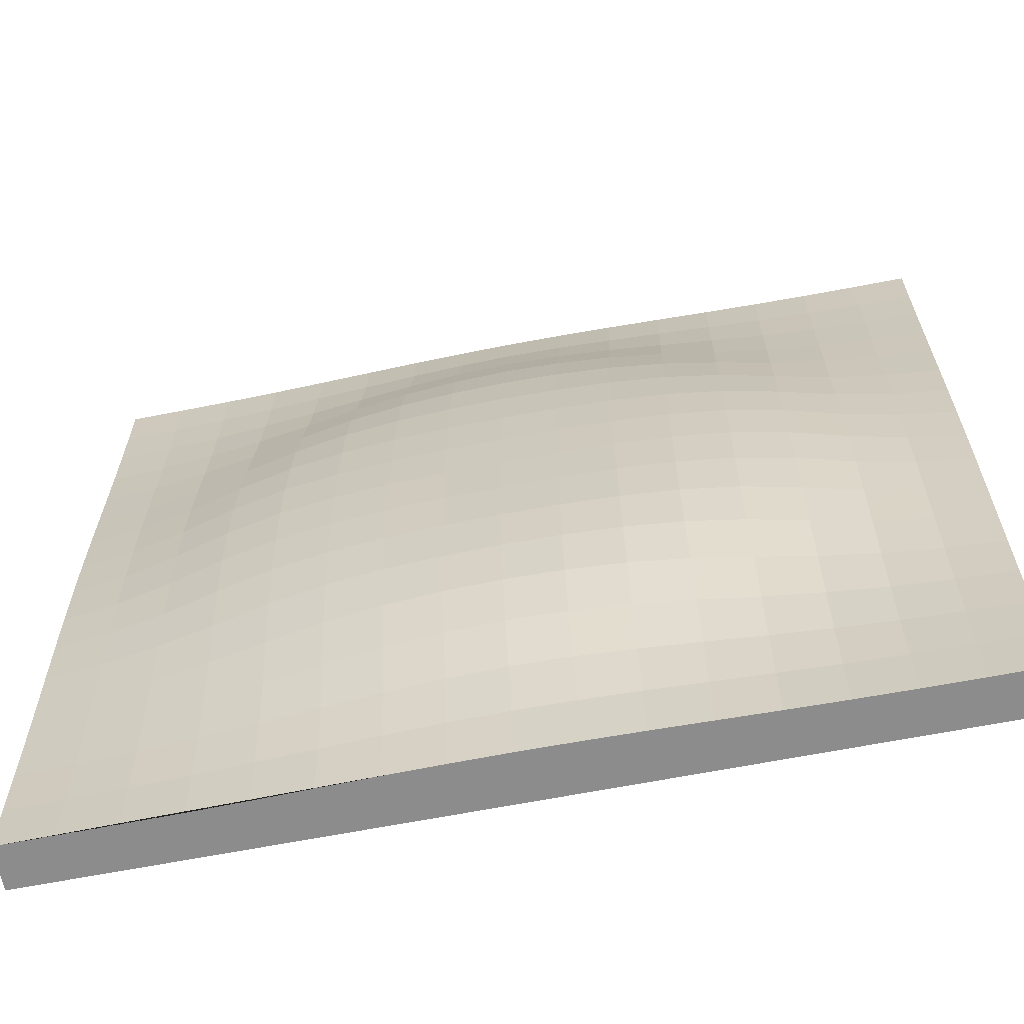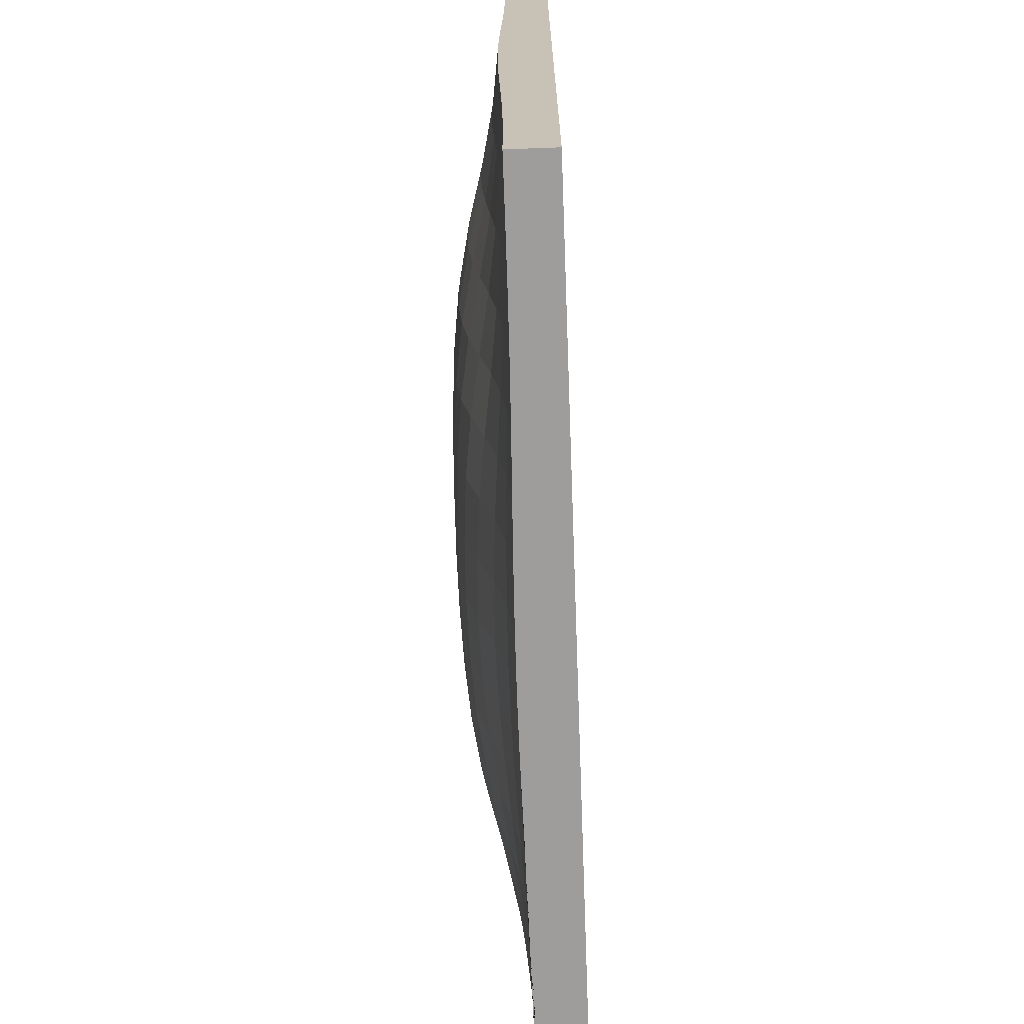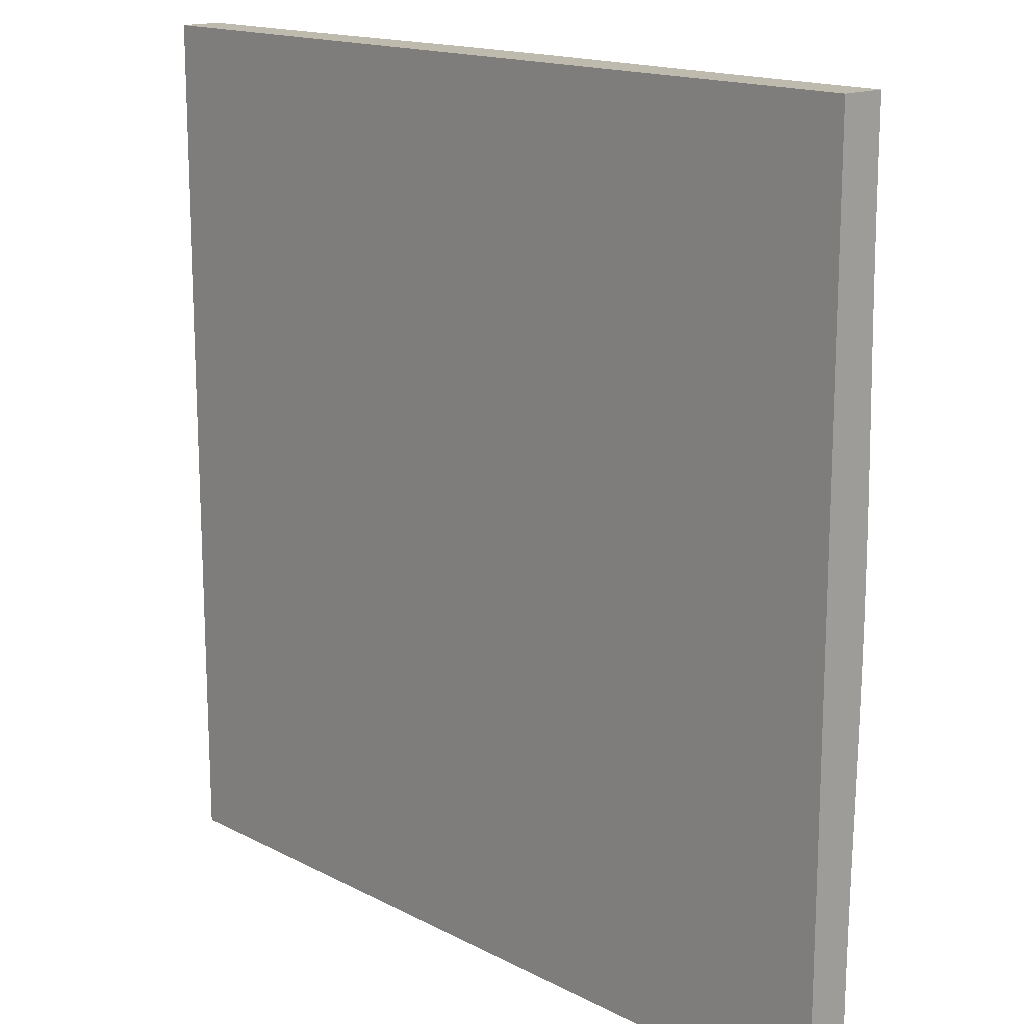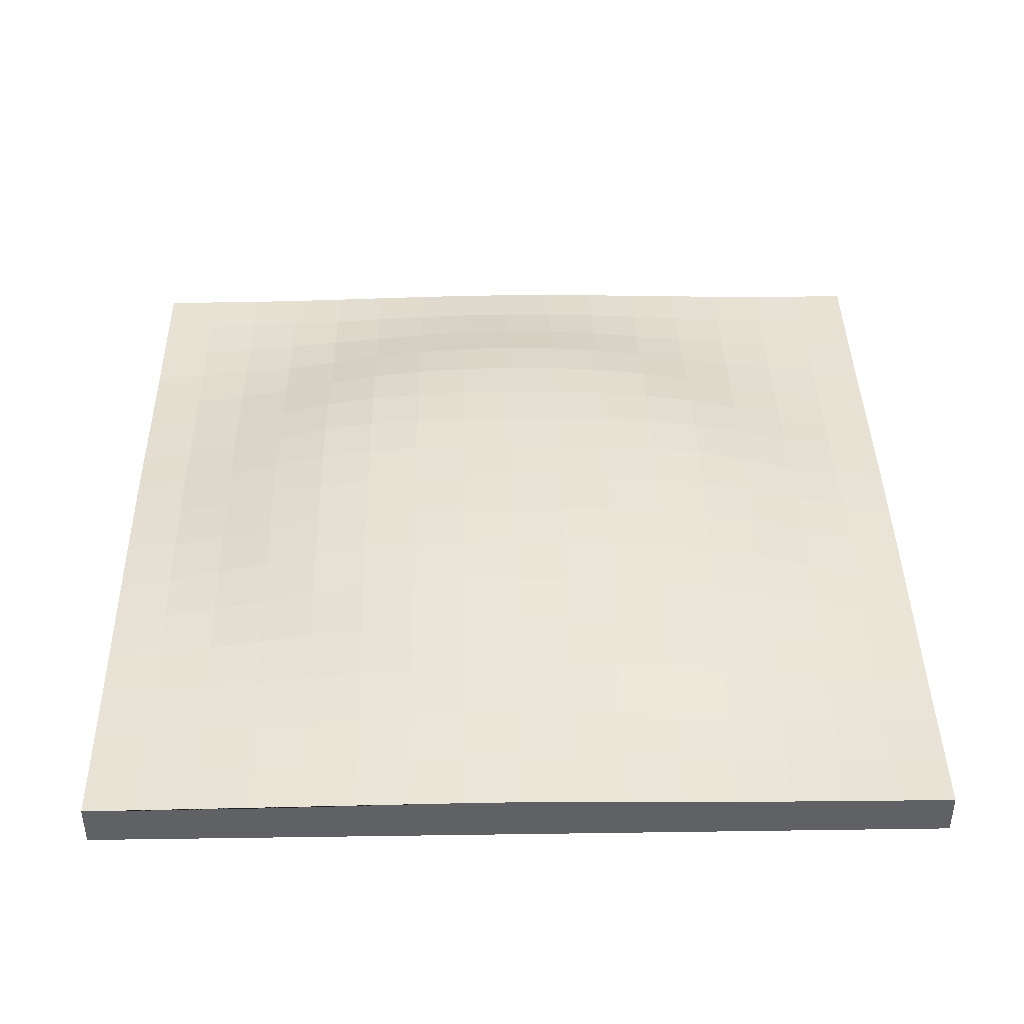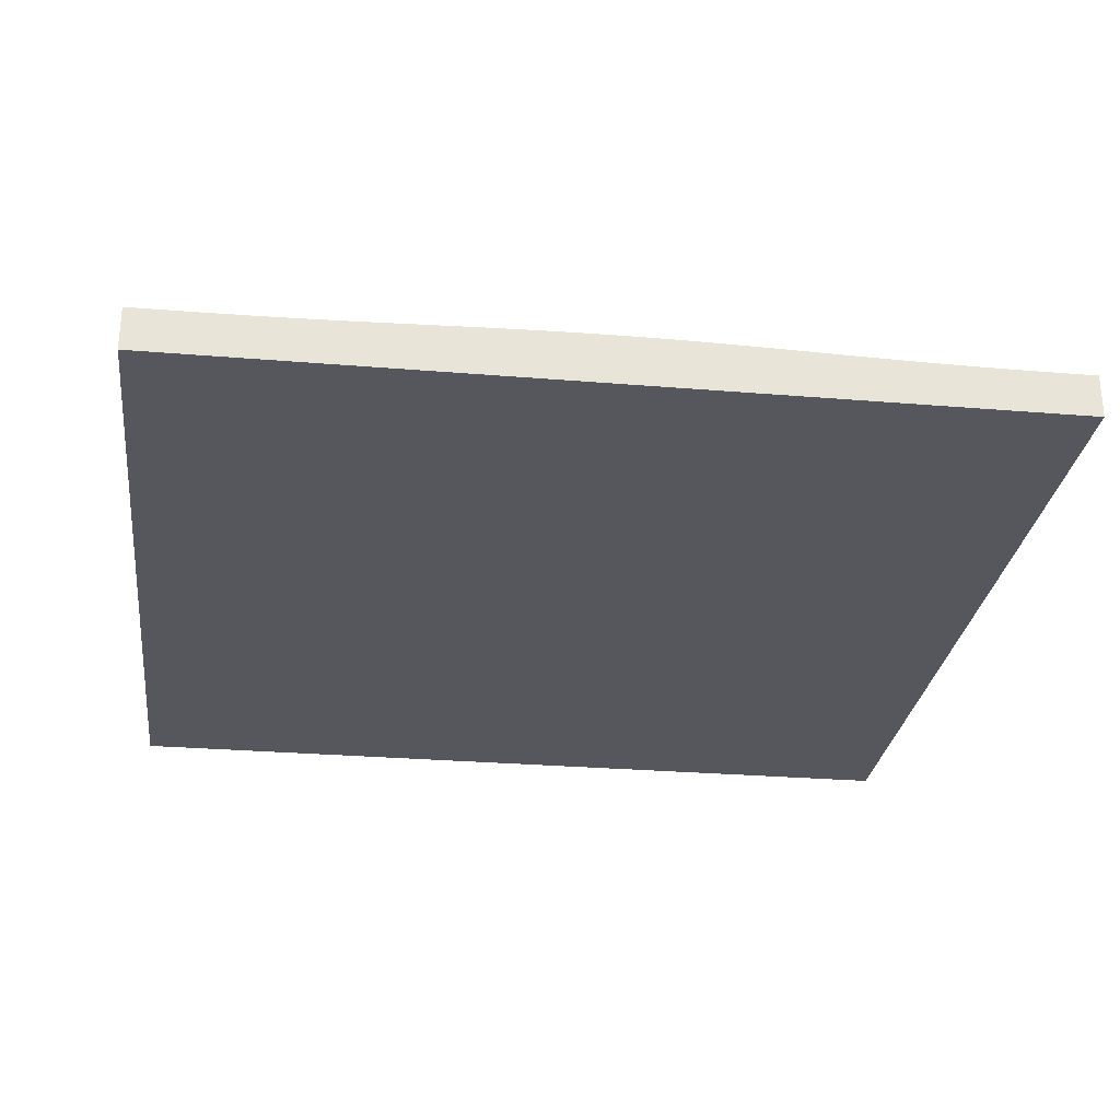
<metadata>
{"format":"obj","ext":"obj","renderer":"f3d","projection":"perspective","resolution":1024,"background":"white","views":[{"elev":-64.3,"azim":-168.8,"up":"+Z"},{"elev":-70.6,"azim":-87.9,"up":"+Z"},{"elev":15.7,"azim":47.2,"up":"+Z"},{"elev":41.0,"azim":179.0,"up":"+Y"},{"elev":-27.6,"azim":-7.3,"up":"+Y"}]}
</metadata>
<code>
o convex_Cube
v 20 -1 -20
v 20 -1 20
v -20 -1 20
v -20 -1 -20
v 20 1 -20
v 20 1 20
v -20 1 20
v -20 1 -20
v 20 1.271 0.001222
v 6e-06 1.232 -20
v -1e-05 1.313 20
v -20 1.271 0.001208
v 20 1.103 10
v -10 1.075 -20
v -10 1.113 20
v -20 1.084 -10
v 20 1.084 -10
v 10 1.075 -20
v 10 1.113 20
v -20 1.103 10
v 20 1.016 15
v -15 1.009 -20
v -15 1.017 20
v -20 1.01 -15
v 20 1.205 -4.999
v 5 1.181 -20
v 5 1.249 20
v -20 1.222 5.001
v 20 1.222 5.001
v -5 1.181 -20
v -5 1.249 20
v -20 1.205 -4.999
v 20 1.01 -15
v 15 1.009 -20
v 15 1.017 20
v -20 1.016 15
v 20 1.002 17.5
v -17.5 1.001 -20
v -17.5 1.002 20
v -20 1.001 -17.5
v 20 1.251 -2.499
v 2.5 1.218 -20
v 2.5 1.296 20
v -20 1.26 2.501
v 20 1.165 7.501
v -7.5 1.129 -20
v -7.5 1.183 20
v -20 1.145 -7.499
v 20 1.036 -12.5
v 12.5 1.033 -20
v 12.5 1.054 20
v -20 1.05 12.5
v 20 1.05 12.5
v -12.5 1.033 -20
v -12.5 1.054 20
v -20 1.036 -12.5
v 20 1.145 -7.499
v 7.5 1.129 -20
v 7.5 1.183 20
v -20 1.165 7.501
v 20 1.26 2.501
v -2.5 1.218 -20
v -2.5 1.296 20
v -20 1.251 -2.499
v 20 1.001 -17.5
v 17.5 1.001 -20
v 17.5 1.002 20
v -20 1.002 17.5
v 20 1.002 17.5
v 20 1 20
v -17.5 1.001 -20
v -20 1 -20
v -17.5 1.002 20
v -20 1 20
v -20 1.001 -17.5
v 20 1.251 -2.499
v 20 1.271 0.001222
v 2.5 1.218 -20
v 6e-06 1.232 -20
v 2.5 1.296 20
v -1e-05 1.313 20
v -20 1.26 2.501
v -20 1.271 0.001208
v -9e-06 1.682 17.5
v -1e-06 3.812 -2.487
v -2e-06 3.821 0.01262
v 17.5 1.608 0.002728
v -2.5 3.815 0.01259
v 20 1.165 7.501
v 20 1.103 10
v -7.5 1.129 -20
v -10 1.075 -20
v -7.5 1.183 20
v -10 1.113 20
v -20 1.145 -7.499
v -20 1.084 -10
v 20 1.036 -12.5
v 20 1.084 -10
v 12.5 1.033 -20
v 10 1.075 -20
v 12.5 1.054 20
v 10 1.113 20
v -20 1.05 12.5
v -20 1.103 10
v -5e-06 3.647 7.512
v -6e-06 3.386 10.01
v 3e-06 2.734 -12.49
v 2e-06 3.264 -9.99
v 7.5 3.614 0.0117
v 10 3.325 0.01041
v -12.5 2.833 0.008197
v -10 3.325 0.0104
v -10 3.262 -2.49
v -10 1.841 -12.5
v -10 2.32 -9.994
v -2.5 3.213 -9.99
v -12.5 1.855 -9.996
v 10 3.262 -2.49
v 10 1.841 -12.5
v 10 2.32 -9.994
v 17.5 1.237 -9.999
v 7.5 2.754 -9.992
v 10 1.29 17.5
v 10 2.892 7.508
v 10 2.477 10.01
v 17.5 1.275 10
v 7.5 2.911 10.01
v -10 1.29 17.5
v -10 2.892 7.508
v -10 2.477 10.01
v -2.5 3.34 10.01
v -12.5 1.973 10
v 20 1.05 12.5
v 20 1.016 15
v -12.5 1.033 -20
v -15 1.009 -20
v -12.5 1.054 20
v -15 1.017 20
v -20 1.036 -12.5
v -20 1.01 -15
v 20 1.145 -7.499
v 20 1.205 -4.999
v 7.5 1.129 -20
v 5 1.181 -20
v 7.5 1.183 20
v 5 1.249 20
v -20 1.165 7.501
v -20 1.222 5.001
v -7e-06 2.931 12.51
v -8e-06 2.274 15.01
v 1e-06 3.579 -7.488
v 0 3.749 -4.988
v 12.5 2.833 0.008206
v 15 2.165 0.00522
v -7.5 3.614 0.01169
v -5 3.764 0.01237
v 20 1.26 2.501
v 20 1.222 5.001
v -2.5 1.218 -20
v -5 1.181 -20
v -2.5 1.296 20
v -5 1.249 20
v -20 1.251 -2.499
v -20 1.205 -4.999
v 20 1.001 -17.5
v 20 1.01 -15
v 17.5 1.001 -20
v 15 1.009 -20
v 17.5 1.002 20
v 15 1.017 20
v -20 1.002 17.5
v -20 1.016 15
v -3e-06 3.818 2.513
v -4e-06 3.779 5.012
v 5e-06 1.54 -17.5
v 4e-06 2.061 -15
v 2.5 3.815 0.0126
v 5 3.764 0.01237
v -17.5 1.608 0.002716
v -15 2.165 0.00521
v -10 2.774 -7.492
v -10 3.087 -4.991
v -10 1.223 -17.5
v -10 1.47 -15
v -7.5 2.754 -9.992
v -5 3.052 -9.991
v -17.5 1.237 -9.999
v -15 1.486 -9.998
v 10 2.774 -7.492
v 10 3.087 -4.991
v 10 1.223 -17.5
v 10 1.47 -15
v 12.5 1.855 -9.996
v 15 1.486 -9.998
v 2.5 3.213 -9.99
v 5 3.052 -9.991
v 10 1.988 12.5
v 10 1.575 15
v 10 3.294 2.51
v 10 3.157 5.01
v 12.5 1.973 10
v 15 1.557 10
v 2.5 3.34 10.01
v 5 3.192 10.01
v -10 1.988 12.5
v -10 1.575 15
v -10 3.294 2.51
v -10 3.157 5.01
v -7.5 2.911 10.01
v -5 3.192 10.01
v -17.5 1.275 10
v -15 1.557 10
v -15 1.784 7.504
v -15 2.128 2.505
v -15 1.991 5.004
v -12.5 2.625 5.007
v -17.5 1.511 5.002
v -5 3.499 7.511
v -5 3.748 2.512
v -5 3.67 5.012
v -2.5 3.756 5.012
v -7.5 3.486 5.011
v -5 1.554 17.5
v -5 2.685 12.51
v -5 2.054 15
v -2.5 2.216 15.01
v -7.5 1.822 15
v 5 3.499 7.511
v 5 3.748 2.512
v 5 3.67 5.012
v 7.5 3.486 5.011
v 2.5 3.756 5.012
v 15 1.784 7.504
v 15 2.128 2.505
v 15 1.991 5.004
v 17.5 1.511 5.002
v 12.5 2.625 5.007
v 15 1.074 17.5
v 15 1.351 12.5
v 15 1.188 15
v 17.5 1.072 15
v 12.5 1.357 15
v 5 2.483 -12.49
v 5 1.438 -17.5
v 5 1.87 -15
v 7.5 1.675 -15
v 2.5 2.01 -15
v 15 1.293 -12.5
v 15 1.05 -17.5
v 15 1.145 -15
v 17.5 1.052 -15
v 12.5 1.287 -15
v 15 2.094 -2.495
v 15 1.71 -7.497
v 15 1.929 -4.996
v 17.5 1.478 -4.998
v 12.5 2.544 -4.993
v -15 1.293 -12.5
v -15 1.05 -17.5
v -15 1.145 -15
v -12.5 1.287 -15
v -17.5 1.052 -15
v -5 2.483 -12.49
v -5 1.438 -17.5
v -5 1.87 -15
v -2.5 2.01 -15
v -7.5 1.675 -15
v -5 3.731 -2.488
v -5 3.419 -7.489
v -5 3.626 -4.988
v -2.5 3.722 -4.988
v -7.5 3.432 -4.989
v -15 2.094 -2.495
v -15 1.71 -7.497
v -15 1.929 -4.996
v -12.5 2.544 -4.993
v -17.5 1.478 -4.998
v 5 3.731 -2.488
v 5 3.419 -7.489
v 5 3.626 -4.988
v 7.5 3.432 -4.989
v 2.5 3.722 -4.988
v 5 1.554 17.5
v 5 2.685 12.51
v 5 2.054 15
v 7.5 1.822 15
v 2.5 2.216 15.01
v -15 1.074 17.5
v -15 1.351 12.5
v -15 1.188 15
v -12.5 1.357 15
v -17.5 1.072 15
v 20 1 -20
v -17.5 1.161 12.5
v -12.5 1.627 12.5
v -12.5 1.168 17.5
v 2.5 2.871 12.51
v 7.5 2.374 12.51
v 7.5 1.426 17.5
v 2.5 3.542 -7.489
v 7.5 3.178 -7.49
v 7.5 3.566 -2.489
v -17.5 1.359 -7.498
v -12.5 2.223 -7.495
v -12.5 2.752 -2.492
v -7.5 3.178 -7.49
v -2.5 3.542 -7.489
v -2.5 3.798 -2.487
v -7.5 1.334 -17.5
v -2.5 1.513 -17.5
v -2.5 2.671 -12.49
v -17.5 1.012 -17.5
v -12.5 1.123 -17.5
v -12.5 1.53 -12.5
v 12.5 2.223 -7.495
v 17.5 1.359 -7.498
v 17.5 1.568 -2.497
v 12.5 1.123 -17.5
v 17.5 1.012 -17.5
v 17.5 1.129 -12.5
v 2.5 1.513 -17.5
v 7.5 1.334 -17.5
v 7.5 2.186 -12.49
v 12.5 1.627 12.5
v 17.5 1.161 12.5
v 17.5 1.021 17.5
v 12.5 2.792 2.508
v 17.5 1.587 2.503
v 17.5 1.399 7.502
v 2.5 3.807 2.513
v 7.5 3.589 2.512
v 7.5 3.276 7.51
v -7.5 2.374 12.51
v -2.5 2.871 12.51
v -2.5 1.647 17.5
v -7.5 3.589 2.512
v -2.5 3.807 2.513
v -2.5 3.613 7.512
v -17.5 1.587 2.503
v -12.5 2.792 2.508
v -12.5 2.336 7.506
v -17.5 1.399 7.502
v -7.5 3.276 7.51
v -7.5 1.426 17.5
v 2.5 3.613 7.512
v 12.5 2.336 7.506
v 12.5 1.168 17.5
v 2.5 2.671 -12.49
v 12.5 1.53 -12.5
v 12.5 2.752 -2.492
v -17.5 1.129 -12.5
v -7.5 2.186 -12.49
v -7.5 3.566 -2.489
v -17.5 1.568 -2.497
v 2.5 3.798 -2.487
v 2.5 1.647 17.5
v -17.5 1.021 17.5
f 1 2 3 4
f 1 5 65 33 49 17 57 25 41 9 61 29 45 13 53 21 37 6 2
f 2 6 67 35 51 19 59 27 43 11 63 31 47 15 55 23 39 7 3
f 3 7 68 36 52 20 60 28 44 12 64 32 48 16 56 24 40 8 4
f 5 1 4 8 38 22 54 14 46 30 62 10 42 26 58 18 50 34 66
f 60 20 104 147
f 12 44 82 83
f 36 68 171 172
f 59 19 102 145
f 11 43 80 81
f 52 36 172 103
f 35 67 169 170
f 18 58 143 100
f 42 10 79 78
f 51 35 170 101
f 66 34 168 167
f 57 17 98 141
f 9 41 76 77
f 34 50 99 168
f 33 65 165 166
f 56 16 96 139
f 8 40 75 72
f 49 33 166 97
f 55 15 94 137
f 32 64 163 164
f 7 39 73 74
f 48 32 164 95
f 14 54 135 92
f 31 63 161 162
f 38 8 72 71
f 47 31 162 93
f 62 30 160 159
f 53 13 90 133
f 6 37 69 70
f 30 46 91 160
f 29 61 157 158
f 45 29 158 89
f 28 60 147 148
f 44 28 148 82
f 27 59 145 146
f 68 7 74 171
f 43 27 146 80
f 20 52 103 104
f 58 26 144 143
f 67 6 70 169
f 26 42 78 144
f 19 51 101 102
f 25 57 141 142
f 5 66 167 293
f 41 25 142 76
f 50 18 100 99
f 24 56 139 140
f 65 5 293 165
f 40 24 140 75
f 17 49 97 98
f 23 55 137 138
f 64 12 83 163
f 39 23 138 73
f 16 48 95 96
f 54 22 136 135
f 63 11 81 161
f 22 38 71 136
f 15 47 93 94
f 21 53 133 134
f 10 62 159 79
f 46 14 92 91
f 37 21 134 69
f 61 9 77 157
f 13 45 89 90
f 357 171 74 73
f 356 84 81 80
f 355 85 86 177
f 354 163 83 179
f 353 113 112 155
f 352 114 115 185
f 351 139 96 187
f 350 118 110 153
f 349 119 120 193
f 348 107 108 195
f 347 123 102 101
f 346 124 125 201
f 345 105 106 203
f 344 128 94 93
f 343 129 130 209
f 342 147 104 211
f 341 213 212 132
f 340 214 215 216
f 339 82 148 217
f 338 218 210 131
f 337 219 220 221
f 336 207 208 222
f 335 223 162 161
f 334 224 225 226
f 333 205 206 227
f 332 228 204 127
f 331 229 230 231
f 330 173 174 232
f 329 233 202 126
f 328 234 235 236
f 327 199 200 237
f 326 238 170 169
f 325 239 240 241
f 324 197 198 242
f 323 243 196 122
f 322 244 245 246
f 321 175 176 247
f 320 248 194 121
f 319 249 250 251
f 318 191 192 252
f 317 253 154 87
f 316 254 255 256
f 315 189 190 257
f 314 258 188 117
f 313 259 260 261
f 312 75 140 262
f 311 263 186 116
f 310 264 265 266
f 309 183 184 267
f 308 268 156 88
f 307 269 270 271
f 306 181 182 272
f 305 273 180 111
f 304 274 275 276
f 303 95 164 277
f 302 278 178 109
f 301 279 280 281
f 300 151 152 282
f 299 283 146 145
f 298 284 285 286
f 297 149 150 287
f 296 288 138 137
f 295 289 290 291
f 294 103 172 292
f 289 294 292 290
f 212 211 294 289
f 211 104 103 294
f 205 295 291 206
f 130 132 295 205
f 132 212 289 295
f 128 296 137 94
f 206 291 296 128
f 291 290 288 296
f 284 297 287 285
f 204 203 297 284
f 203 106 149 297
f 197 298 286 198
f 125 127 298 197
f 127 204 284 298
f 123 299 145 102
f 198 286 299 123
f 286 285 283 299
f 279 300 282 280
f 196 195 300 279
f 195 108 151 300
f 189 301 281 190
f 120 122 301 189
f 122 196 279 301
f 118 302 109 110
f 190 281 302 118
f 281 280 278 302
f 274 303 277 275
f 188 187 303 274
f 187 96 95 303
f 181 304 276 182
f 115 117 304 181
f 117 188 274 304
f 113 305 111 112
f 182 276 305 113
f 276 275 273 305
f 269 306 272 270
f 186 185 306 269
f 185 115 181 306
f 151 307 271 152
f 108 116 307 151
f 116 186 269 307
f 85 308 88 86
f 152 271 308 85
f 271 270 268 308
f 264 309 267 265
f 160 91 309 264
f 91 92 183 309
f 175 310 266 176
f 79 159 310 175
f 159 160 264 310
f 107 311 116 108
f 176 266 311 107
f 266 265 263 311
f 259 312 262 260
f 136 71 312 259
f 71 72 75 312
f 183 313 261 184
f 92 135 313 183
f 135 136 259 313
f 114 314 117 115
f 184 261 314 114
f 261 260 258 314
f 254 315 257 255
f 194 193 315 254
f 193 120 189 315
f 141 316 256 142
f 98 121 316 141
f 121 194 254 316
f 76 317 87 77
f 142 256 317 76
f 256 255 253 317
f 249 318 252 250
f 168 99 318 249
f 99 100 191 318
f 165 319 251 166
f 293 167 319 165
f 167 168 249 319
f 97 320 121 98
f 166 251 320 97
f 251 250 248 320
f 244 321 247 245
f 144 78 321 244
f 78 79 175 321
f 191 322 246 192
f 100 143 322 191
f 143 144 244 322
f 119 323 122 120
f 192 246 323 119
f 246 245 243 323
f 239 324 242 240
f 202 201 324 239
f 201 125 197 324
f 133 325 241 134
f 90 126 325 133
f 126 202 239 325
f 69 326 169 70
f 134 241 326 69
f 241 240 238 326
f 234 327 237 235
f 154 153 327 234
f 153 110 199 327
f 157 328 236 158
f 77 87 328 157
f 87 154 234 328
f 89 329 126 90
f 158 236 329 89
f 236 235 233 329
f 229 330 232 230
f 178 177 330 229
f 177 86 173 330
f 199 331 231 200
f 110 109 331 199
f 109 178 229 331
f 124 332 127 125
f 200 231 332 124
f 231 230 228 332
f 224 333 227 225
f 210 209 333 224
f 209 130 205 333
f 149 334 226 150
f 106 131 334 149
f 131 210 224 334
f 84 335 161 81
f 150 226 335 84
f 226 225 223 335
f 219 336 222 220
f 156 155 336 219
f 155 112 207 336
f 173 337 221 174
f 86 88 337 173
f 88 156 219 337
f 105 338 131 106
f 174 221 338 105
f 221 220 218 338
f 214 339 217 215
f 180 179 339 214
f 179 83 82 339
f 207 340 216 208
f 112 111 340 207
f 111 180 214 340
f 129 341 132 130
f 208 216 341 129
f 216 215 213 341
f 213 342 211 212
f 215 217 342 213
f 217 148 147 342
f 218 343 209 210
f 220 222 343 218
f 222 208 129 343
f 223 344 93 162
f 225 227 344 223
f 227 206 128 344
f 228 345 203 204
f 230 232 345 228
f 232 174 105 345
f 233 346 201 202
f 235 237 346 233
f 237 200 124 346
f 238 347 101 170
f 240 242 347 238
f 242 198 123 347
f 243 348 195 196
f 245 247 348 243
f 247 176 107 348
f 248 349 193 194
f 250 252 349 248
f 252 192 119 349
f 253 350 153 154
f 255 257 350 253
f 257 190 118 350
f 258 351 187 188
f 260 262 351 258
f 262 140 139 351
f 263 352 185 186
f 265 267 352 263
f 267 184 114 352
f 268 353 155 156
f 270 272 353 268
f 272 182 113 353
f 273 354 179 180
f 275 277 354 273
f 277 164 163 354
f 278 355 177 178
f 280 282 355 278
f 282 152 85 355
f 283 356 80 146
f 285 287 356 283
f 287 150 84 356
f 288 357 73 138
f 290 292 357 288
f 292 172 171 357

</code>
